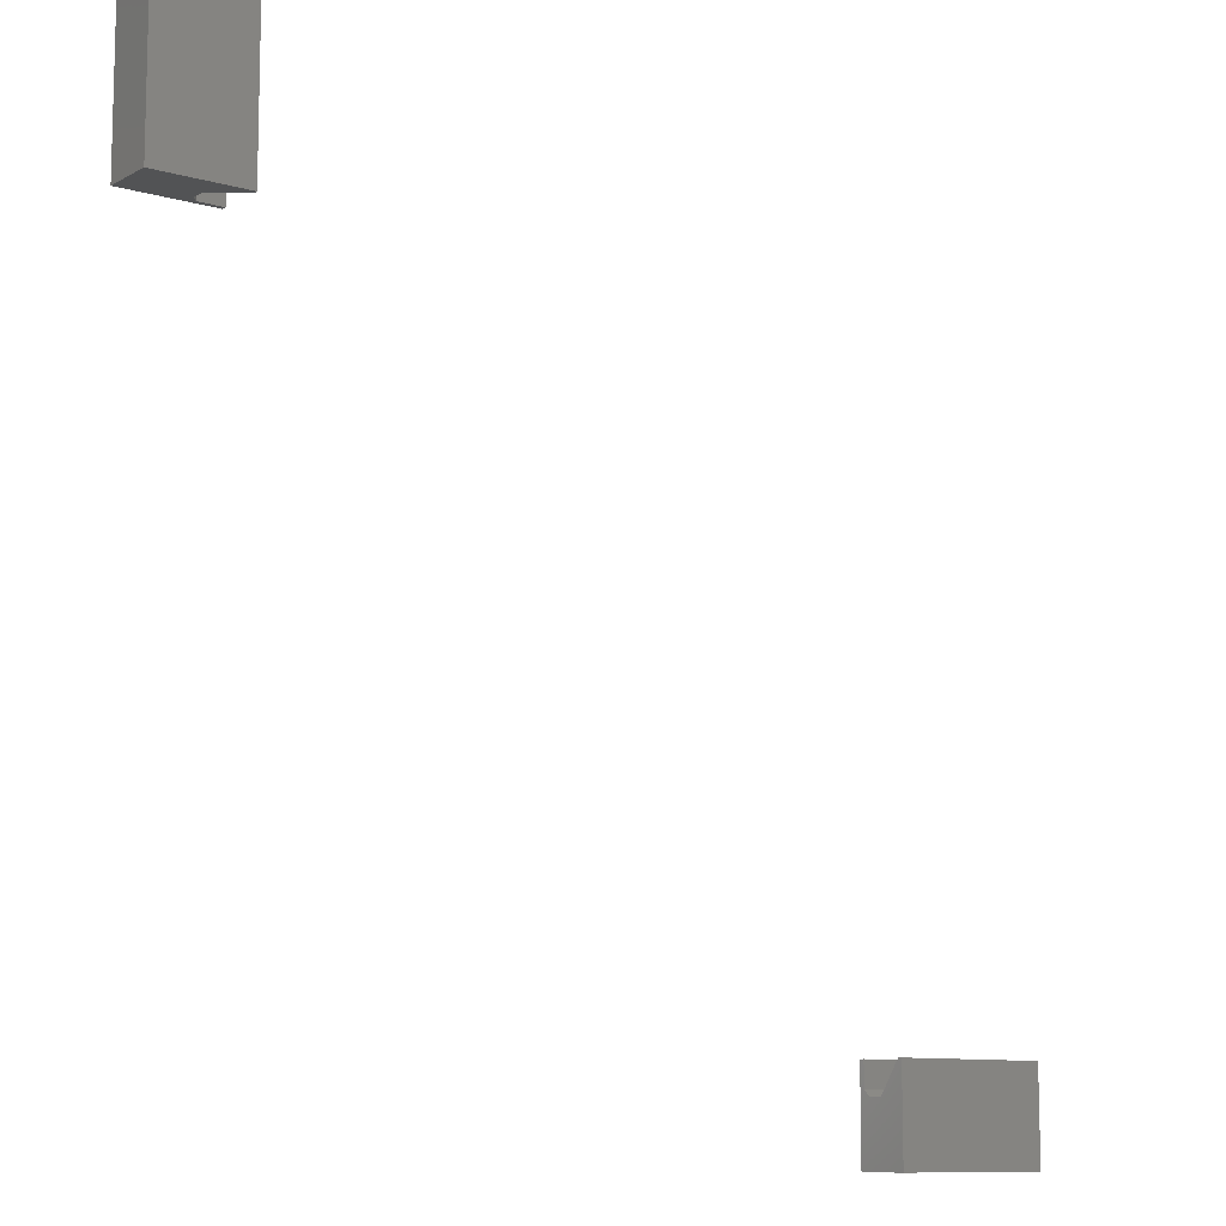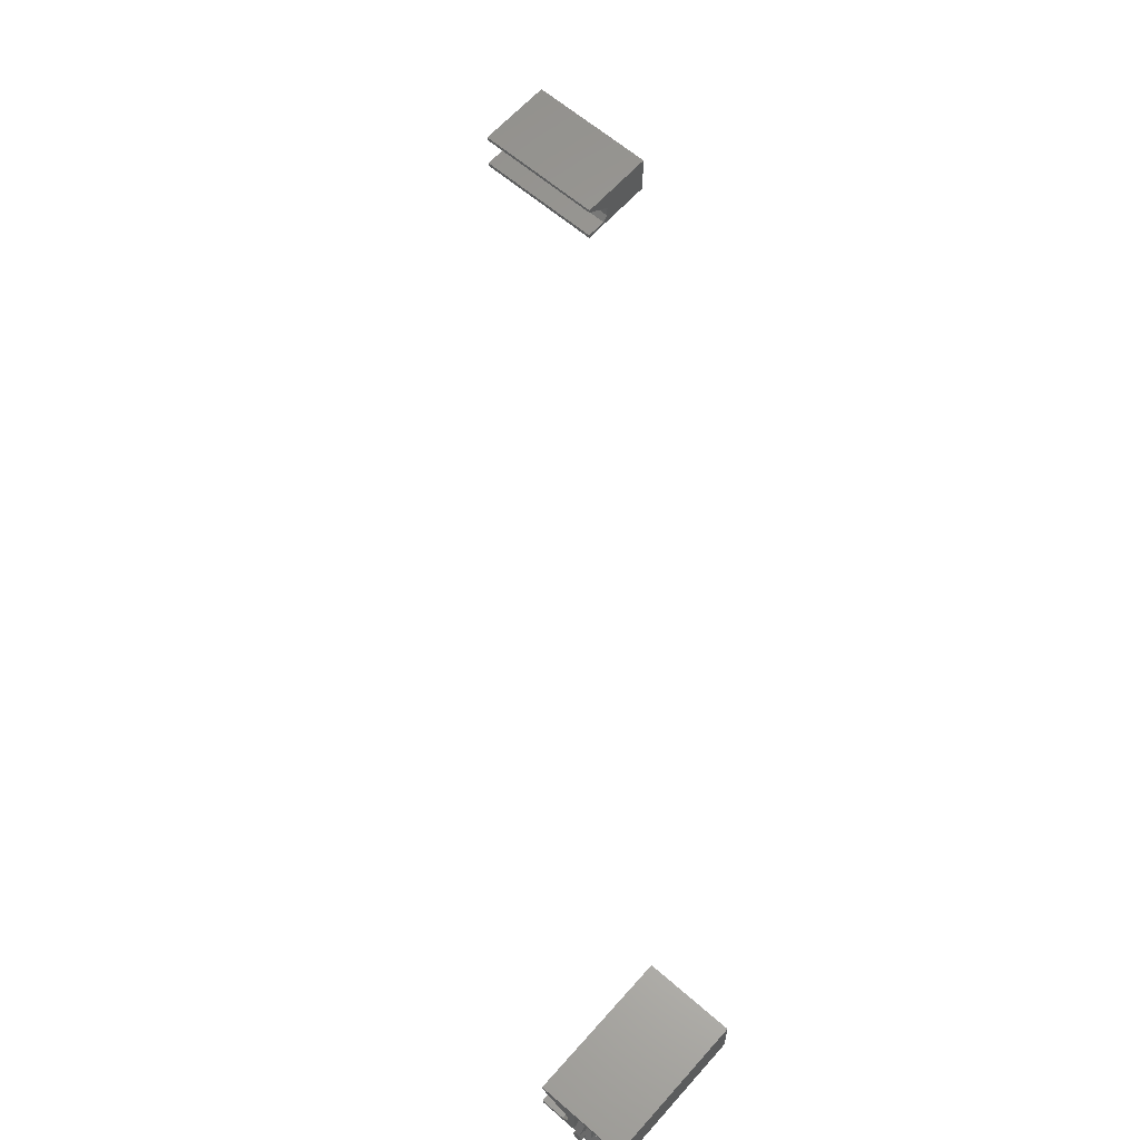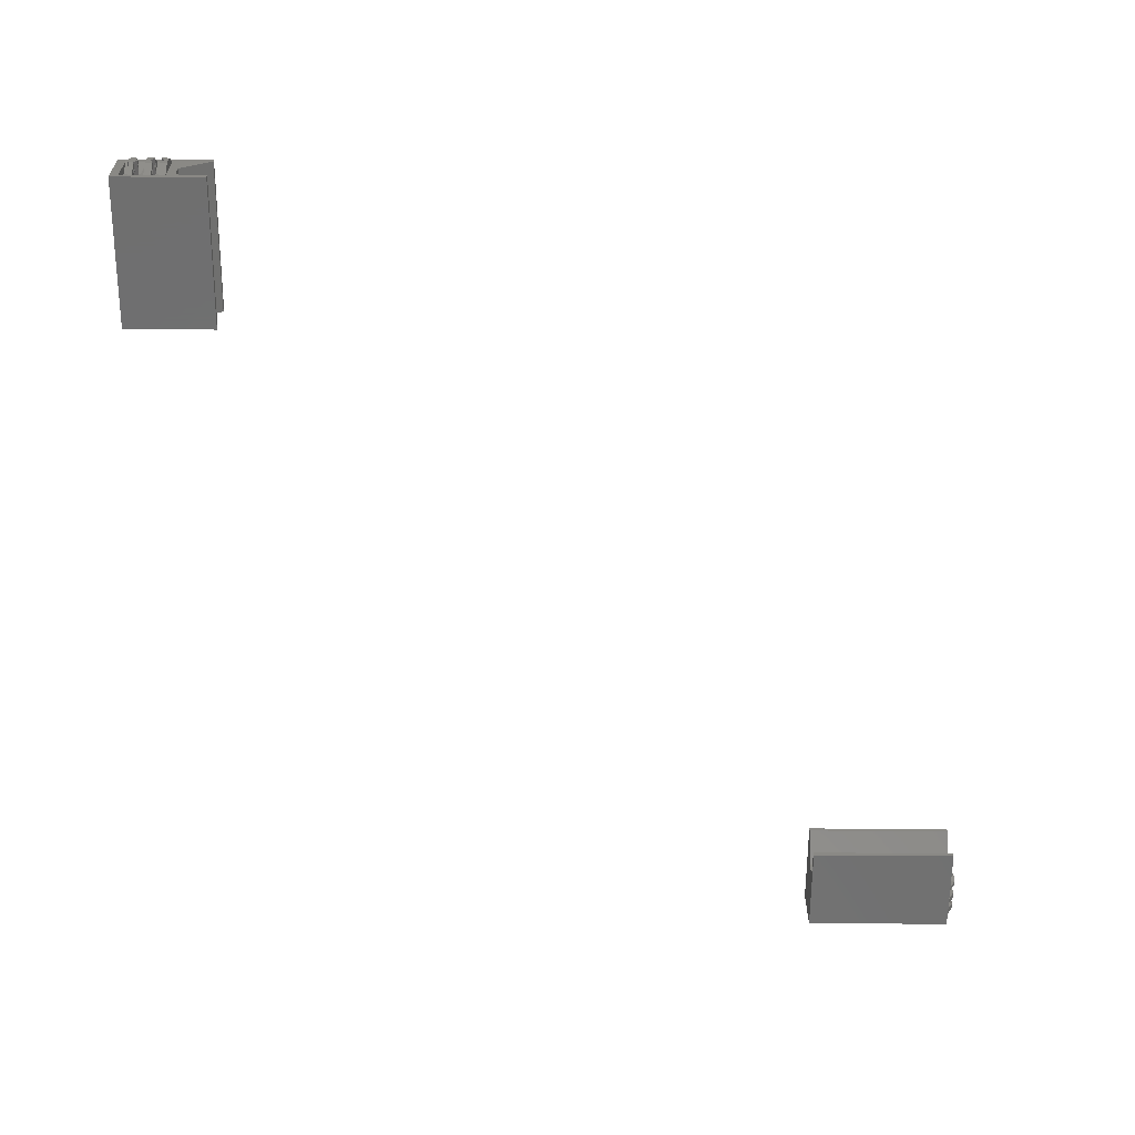
<metadata>
{"format":"stl","ext":"stl","renderer":"f3d","projection":"perspective","resolution":1024,"background":"white","views":[{"elev":-10.2,"azim":-36.4,"up":"+Y"},{"elev":62.4,"azim":-138.6,"up":"+Z"},{"elev":-62.0,"azim":89.6,"up":"+Z"}]}
</metadata>
<code>
# stl→obj: 276 verts, 672 faces
v -13.62 125 0.04
v -13.62 126.3 2.248
v -13.62 126.3 4.552
v -13.62 125 6.76
v -10.22 125 6.76
v -10.22 126.3 4.552
v -10.22 126.3 2.248
v -10.22 125 0.04
v -12.49 125 6.76
v -11.36 125 6.76
v -12.49 125 0.04
v -11.36 125 0.04
v -8.867 123.7 3.4
v -9.775 123.7 4.533
v -8.442 123.7 4.533
v -9.775 123.7 2.267
v -8.442 123.7 2.267
v -6.375 123.7 4.533
v -7.283 123.7 3.4
v -7.708 123.7 4.533
v -6.375 123.7 2.267
v -7.708 123.7 2.267
v -9.775 125 0.04
v -9.775 125 0.04087
v -9.775 125 6.759
v -9.775 125 6.76
v -6.375 125 6.76
v -6.375 125 6.759
v -6.375 125 0.04087
v -6.375 125 0.04
v -8.442 125 6.759
v -7.708 125 6.759
v -8.442 125 0.04087
v -7.708 125 0.04087
v -8.442 125 6.76
v -7.708 125 6.76
v -8.442 125 0.04
v -7.708 125 0.04
v 0 125 0
v 0 125 -0.8
v -4 125 0
v -5 125 3.4
v 0 125 6.901
v -5 125 1
v -15 125 -0.8
v 0 125 7.6
v -15 125 7.6
v 0 100 0
v -4 100 0
v -5 100 1
v -5 100 3.4
v 0 100 6.901
v 0 100 7.6
v -15 100 7.6
v -15 100 -0.8
v 0 100 -0.8
v -8.442 125 5.34
v -8.442 124.7 5.34
v -8.442 124.7 4.533
v -8.442 125 1.46
v -8.442 124.7 1.46
v -8.442 124.7 2.267
v -7.708 125 5.34
v -7.708 124.7 5.34
v -7.708 124.7 4.533
v -7.708 125 1.46
v -7.708 124.7 1.46
v -7.708 124.7 2.267
v -8.442 125.3 5.34
v -8.442 126.3 4.533
v -8.442 125.3 4.533
v -8.442 125.3 2.267
v -8.442 126.3 2.267
v -8.442 125.3 1.46
v -7.708 125.3 4.533
v -7.708 126.3 4.533
v -7.708 125.3 5.34
v -7.708 125.3 1.46
v -7.708 126.3 2.267
v -7.708 125.3 2.267
v -7.283 126.3 3.4
v -8.075 126.3 3.556
v -8.867 126.3 3.4
v -8.075 126.3 3.244
v -8.583 125 2.644
v -8.583 125 4.156
v -8.583 125 5.34
v -8.583 125 1.46
v -7.567 125 2.644
v -7.567 125 4.156
v -7.567 125 5.34
v -7.567 125 1.46
v -12.49 126.3 4.537
v -12.49 126.3 4.552
v -12.92 126.3 3.4
v -12.49 126.3 2.263
v -12.49 126.3 2.248
v -11.36 126.3 4.537
v -11.36 126.3 4.552
v -10.93 126.3 3.4
v -11.36 126.3 2.263
v -11.36 126.3 2.248
v -11.36 125.3 4.537
v -11.36 125.3 5.343
v -11.36 125 5.343
v -11.36 125.3 2.263
v -11.36 125.3 1.457
v -11.36 125 1.457
v -12.49 125.3 4.537
v -12.49 125.3 5.343
v -12.49 125 5.343
v -12.49 125.3 2.263
v -12.49 125.3 1.457
v -12.49 125 1.457
v -11.36 123.7 4.537
v -11.36 124.7 4.537
v -11.36 124.7 5.343
v -11.36 124.7 1.457
v -11.36 123.7 2.263
v -11.36 124.7 2.263
v -12.49 123.7 2.263
v -12.49 123.7 4.537
v -12.49 124.7 5.343
v -12.49 124.7 4.537
v -12.49 124.7 2.263
v -12.49 124.7 1.457
v -12.92 123.7 3.4
v -12.07 123.7 3.4
v -11.78 123.7 3.4
v -10.93 123.7 3.4
v -11.21 125 2.642
v -11.21 125 4.158
v -11.21 125 5.343
v -11.21 125 1.457
v -12.64 125 2.642
v -12.64 125 4.158
v -12.64 125 5.343
v -12.64 125 1.457
v 123.7 -12.29 4.533
v 123.7 -13.62 4.533
v 123.7 -12.72 3.4
v 123.7 -13.62 2.267
v 123.7 -12.29 2.267
v 123.7 -10.22 4.533
v 123.7 -11.13 3.4
v 123.7 -10.22 2.267
v 123.7 -11.56 4.533
v 123.7 -11.56 2.267
v 125 -13.62 6.76
v 125 -13.62 6.759
v 125 -13.62 0.04
v 125 -13.62 0.04087
v 125 -10.22 6.759
v 125 -10.22 6.76
v 125 -10.22 0.04
v 125 -10.22 0.04087
v 125 -12.29 6.759
v 125 -11.56 6.759
v 125 -12.29 0.04087
v 125 -11.56 0.04087
v 125 -12.29 6.76
v 125 -11.56 6.76
v 125 -12.29 0.04
v 125 -11.56 0.04
v 125 -9.775 6.76
v 126.3 -9.775 4.552
v 126.3 -9.775 2.248
v 125 -9.775 0.04
v 126.3 -6.375 4.552
v 125 -6.375 6.76
v 126.3 -6.375 2.248
v 125 -6.375 0.04
v 125 -8.643 6.76
v 125 -7.507 6.76
v 125 -8.643 0.04
v 125 -7.507 0.04
v 125 0 6.901
v 125 0 7.6
v 125 -5 3.4
v 125 -15 7.6
v 125 -4 0
v 125 0 -0.8
v 125 0 0
v 125 -5 1
v 125 -15 -0.8
v 100 0 0
v 100 -4 0
v 100 -5 1
v 100 -5 3.4
v 100 0 6.901
v 100 0 7.6
v 100 -15 7.6
v 100 -15 -0.8
v 100 0 -0.8
v 124.7 -12.29 5.34
v 124.7 -12.29 4.533
v 125 -12.29 5.34
v 124.7 -12.29 1.46
v 124.7 -12.29 2.267
v 125 -12.29 1.46
v 125 -11.56 5.34
v 124.7 -11.56 5.34
v 124.7 -11.56 4.533
v 125 -11.56 1.46
v 124.7 -11.56 1.46
v 124.7 -11.56 2.267
v 125.3 -12.29 5.34
v 126.3 -12.29 4.533
v 125.3 -12.29 4.533
v 125.3 -12.29 1.46
v 126.3 -12.29 2.267
v 125.3 -12.29 2.267
v 126.3 -11.56 4.533
v 125.3 -11.56 5.34
v 125.3 -11.56 4.533
v 126.3 -11.56 2.267
v 125.3 -11.56 1.46
v 125.3 -11.56 2.267
v 126.3 -11.93 3.556
v 126.3 -11.13 3.4
v 126.3 -11.93 3.244
v 126.3 -12.72 3.4
v 125 -12.43 2.644
v 125 -12.43 4.156
v 125 -12.43 5.34
v 125 -12.43 1.46
v 125 -11.42 2.644
v 125 -11.42 4.156
v 125 -11.42 5.34
v 125 -11.42 1.46
v 126.3 -8.643 4.537
v 126.3 -8.643 4.552
v 126.3 -9.07 3.4
v 126.3 -8.643 2.263
v 126.3 -8.643 2.248
v 126.3 -7.08 3.4
v 126.3 -7.507 4.537
v 126.3 -7.507 4.552
v 126.3 -7.507 2.263
v 126.3 -7.507 2.248
v 125 -7.507 5.343
v 125.3 -7.507 5.343
v 125.3 -7.507 4.537
v 125 -7.507 1.457
v 125.3 -7.507 2.263
v 125.3 -7.507 1.457
v 125 -8.643 5.343
v 125.3 -8.643 5.343
v 125.3 -8.643 4.537
v 125.3 -8.643 2.263
v 125.3 -8.643 1.457
v 125 -8.643 1.457
v 124.7 -7.507 5.343
v 123.7 -7.507 4.537
v 124.7 -7.507 4.537
v 123.7 -7.507 2.263
v 124.7 -7.507 2.263
v 124.7 -7.507 1.457
v 123.7 -8.643 2.263
v 123.7 -8.643 4.537
v 124.7 -8.643 5.343
v 124.7 -8.643 4.537
v 124.7 -8.643 2.263
v 124.7 -8.643 1.457
v 123.7 -9.07 3.4
v 123.7 -8.217 3.4
v 123.7 -7.933 3.4
v 123.7 -7.08 3.4
v 125 -7.365 2.642
v 125 -7.365 4.158
v 125 -7.365 5.343
v 125 -7.365 1.457
v 125 -8.785 2.642
v 125 -8.785 4.158
v 125 -8.785 5.343
v 125 -8.785 1.457
f 1 2 1
f 2 1 3
f 4 3 1
f 3 4 4
f 5 6 5
f 6 5 7
f 8 7 5
f 7 8 8
f 4 9 9
f 9 4 4
f 10 5 5
f 5 10 10
f 9 10 10
f 10 9 9
f 1 11 11
f 11 1 1
f 12 8 8
f 8 12 12
f 11 12 12
f 12 11 11
f 13 14 15
f 16 13 17
f 13 16 14
f 18 19 20
f 21 19 18
f 19 21 22
f 16 23 14
f 23 16 24
f 25 26 26
f 14 26 25
f 26 14 23
f 23 24 23
f 18 27 21
f 27 18 28
f 29 30 30
f 21 30 29
f 30 21 27
f 27 28 27
f 15 25 31
f 25 15 14
f 18 32 28
f 32 18 20
f 33 16 17
f 16 33 24
f 29 22 21
f 22 29 34
f 26 35 35
f 35 26 26
f 36 27 27
f 27 36 36
f 23 37 37
f 37 23 23
f 38 30 30
f 30 38 38
f 31 26 35
f 26 31 25
f 28 36 27
f 36 28 32
f 30 34 29
f 34 30 38
f 37 24 33
f 24 37 23
f 39 40 41
f 23 5 26
f 5 23 8
f 42 27 43
f 30 42 44
f 42 30 27
f 40 38 30
f 38 45 37
f 37 45 23
f 23 45 8
f 8 45 12
f 12 45 11
f 40 30 41
f 41 30 44
f 27 46 43
f 36 46 27
f 46 36 47
f 35 47 36
f 26 47 35
f 5 47 26
f 10 47 5
f 9 47 10
f 4 47 9
f 1 47 4
f 38 40 45
f 1 45 47
f 11 45 1
f 41 48 39
f 48 41 49
f 50 41 44
f 41 50 49
f 51 44 42
f 44 51 50
f 51 43 52
f 43 51 42
f 53 43 46
f 43 53 52
f 47 53 46
f 53 47 54
f 55 47 45
f 47 55 54
f 55 40 56
f 40 55 45
f 48 40 39
f 40 48 56
f 57 31 35
f 58 31 57
f 59 15 58
f 58 15 31
f 35 31 35
f 33 37 37
f 37 33 60
f 33 61 60
f 17 61 33
f 17 62 61
f 32 36 36
f 36 32 63
f 32 64 63
f 20 64 32
f 20 65 64
f 66 34 38
f 67 34 66
f 68 22 67
f 67 22 34
f 38 34 38
f 69 70 71
f 69 35 70
f 35 69 57
f 72 73 74
f 37 74 73
f 74 37 60
f 75 76 77
f 36 77 76
f 77 36 63
f 78 79 80
f 78 38 79
f 38 78 66
f 38 73 79
f 73 38 37
f 76 35 36
f 35 76 70
f 76 81 82
f 83 70 82
f 84 82 81
f 82 84 83
f 81 79 84
f 73 83 84
f 79 73 84
f 70 76 82
f 72 83 73
f 85 83 72
f 13 62 17
f 62 13 85
f 85 13 83
f 83 71 70
f 83 86 71
f 13 86 83
f 13 59 86
f 59 13 15
f 87 57 69
f 57 87 58
f 59 87 86
f 87 59 58
f 62 88 61
f 88 62 85
f 87 71 86
f 71 87 69
f 88 72 74
f 72 88 85
f 88 60 61
f 60 88 74
f 81 80 79
f 81 89 80
f 19 89 81
f 19 68 89
f 68 19 22
f 75 81 76
f 90 81 75
f 19 65 20
f 65 19 90
f 90 19 81
f 77 63 91
f 91 63 64
f 66 92 67
f 66 78 92
f 65 91 64
f 91 65 90
f 68 92 89
f 92 68 67
f 91 75 77
f 75 91 90
f 92 80 89
f 80 92 78
f 93 3 94
f 95 3 93
f 2 95 96
f 2 96 97
f 95 2 3
f 6 98 99
f 6 100 98
f 7 100 6
f 100 7 101
f 101 7 102
f 103 99 98
f 104 99 103
f 104 10 99
f 105 10 104
f 10 105 10
f 106 102 107
f 12 107 102
f 108 12 12
f 12 108 107
f 102 106 101
f 6 10 5
f 10 6 99
f 8 102 7
f 102 8 12
f 109 94 110
f 9 110 94
f 111 9 9
f 9 111 110
f 94 109 93
f 112 97 96
f 113 97 112
f 113 11 97
f 114 11 113
f 11 114 11
f 94 4 9
f 4 94 3
f 11 2 97
f 2 11 1
f 115 116 115
f 105 10 10
f 117 10 105
f 116 115 117
f 117 115 10
f 12 108 12
f 12 118 108
f 119 118 12
f 119 120 118
f 120 119 119
f 12 121 119
f 121 12 11
f 115 9 10
f 9 115 122
f 9 111 9
f 9 123 111
f 122 123 9
f 122 124 123
f 124 122 122
f 121 125 121
f 114 11 11
f 126 11 114
f 125 121 126
f 126 121 11
f 122 127 122
f 128 127 122
f 121 127 128
f 127 121 121
f 115 122 115
f 115 122 122
f 129 122 115
f 129 128 122
f 119 128 129
f 119 121 128
f 119 121 119
f 121 119 121
f 130 115 115
f 130 129 115
f 130 119 129
f 119 130 119
f 119 120 120
f 120 119 119
f 115 116 116
f 116 115 115
f 106 100 101
f 131 100 106
f 130 120 119
f 120 130 131
f 131 130 100
f 100 103 98
f 100 132 103
f 130 132 100
f 130 116 132
f 116 130 115
f 105 133 117
f 133 105 104
f 133 103 132
f 103 133 104
f 134 106 107
f 106 134 131
f 116 133 132
f 133 116 117
f 120 134 118
f 134 120 131
f 108 134 107
f 108 118 134
f 117 116 116
f 120 118 120
f 95 112 96
f 95 135 112
f 127 135 95
f 127 125 135
f 125 127 121
f 109 95 93
f 136 95 109
f 127 124 122
f 124 127 136
f 136 127 95
f 121 125 125
f 125 121 121
f 122 124 124
f 124 122 122
f 111 137 110
f 137 111 123
f 123 124 124
f 125 125 126
f 113 138 114
f 126 114 138
f 137 109 110
f 109 137 136
f 138 112 135
f 112 138 113
f 124 137 123
f 137 124 136
f 125 138 135
f 138 125 126
f 139 140 141
f 142 143 141
f 142 141 140
f 144 145 146
f 144 147 145
f 148 146 145
f 149 150 149
f 149 140 150
f 149 142 140
f 151 142 149
f 142 151 152
f 152 151 151
f 153 154 154
f 144 154 153
f 146 154 144
f 155 146 156
f 155 156 155
f 146 155 154
f 150 139 157
f 139 150 140
f 158 144 153
f 144 158 147
f 142 159 143
f 159 142 152
f 148 156 146
f 156 148 160
f 149 161 149
f 161 149 161
f 162 154 162
f 154 162 154
f 163 151 163
f 151 163 151
f 155 164 155
f 164 155 164
f 149 157 161
f 157 149 150
f 162 153 154
f 153 162 158
f 160 155 156
f 155 160 164
f 152 163 159
f 163 152 151
f 165 166 165
f 165 167 166
f 168 167 165
f 167 168 168
f 169 170 170
f 171 170 169
f 172 171 172
f 171 172 170
f 173 165 173
f 165 173 165
f 170 174 170
f 174 170 174
f 173 174 173
f 174 173 174
f 168 175 168
f 175 168 175
f 176 172 176
f 172 176 172
f 176 175 176
f 175 176 175
f 170 177 178
f 172 179 170
f 177 170 179
f 178 174 170
f 180 174 178
f 174 180 173
f 165 154 168
f 173 180 165
f 165 180 154
f 154 180 162
f 162 180 161
f 149 180 151
f 161 180 149
f 181 182 183
f 179 172 184
f 172 181 184
f 172 182 181
f 176 182 172
f 185 176 175
f 185 175 168
f 155 168 154
f 185 168 155
f 185 155 164
f 185 164 163
f 185 163 151
f 176 185 182
f 185 151 180
f 186 181 183
f 181 186 187
f 181 188 184
f 188 181 187
f 184 189 179
f 189 184 188
f 189 177 179
f 177 189 190
f 177 191 178
f 191 177 190
f 191 180 178
f 180 191 192
f 193 180 192
f 180 193 185
f 193 182 185
f 182 193 194
f 182 186 183
f 186 182 194
f 139 195 157
f 139 196 195
f 157 161 161
f 197 157 195
f 157 197 161
f 143 198 199
f 159 198 143
f 159 200 198
f 163 159 163
f 159 163 200
f 162 158 162
f 201 158 162
f 202 158 201
f 202 147 158
f 203 147 202
f 204 160 205
f 164 160 204
f 160 164 164
f 205 148 206
f 148 205 160
f 207 161 197
f 207 208 161
f 209 208 207
f 200 163 210
f 210 211 212
f 211 210 163
f 213 214 162
f 213 215 214
f 162 214 201
f 216 217 218
f 217 164 204
f 164 217 216
f 211 164 216
f 164 211 163
f 161 213 162
f 213 161 208
f 219 220 213
f 221 220 219
f 220 221 216
f 222 219 208
f 219 222 221
f 221 222 211
f 211 216 221
f 213 208 219
f 141 223 222
f 199 141 143
f 141 199 223
f 212 222 223
f 222 212 211
f 141 196 139
f 196 141 224
f 222 209 224
f 222 224 141
f 209 222 208
f 197 225 207
f 225 197 195
f 196 225 195
f 225 196 224
f 226 199 198
f 199 226 223
f 225 209 207
f 209 225 224
f 226 212 223
f 212 226 210
f 226 198 200
f 200 210 226
f 220 227 145
f 218 220 216
f 220 218 227
f 206 145 227
f 145 206 148
f 220 215 213
f 215 220 228
f 145 203 228
f 145 228 220
f 203 145 147
f 229 202 201
f 201 214 229
f 204 230 217
f 230 204 205
f 229 203 202
f 203 229 228
f 230 206 227
f 206 230 205
f 215 229 214
f 229 215 228
f 230 218 217
f 218 230 227
f 166 231 232
f 231 166 233
f 167 234 233
f 167 233 166
f 234 167 235
f 169 236 171
f 237 169 238
f 169 237 236
f 239 171 236
f 171 239 240
f 241 174 174
f 242 174 241
f 242 238 174
f 243 238 242
f 238 243 237
f 176 244 176
f 245 240 239
f 246 240 245
f 244 176 246
f 246 176 240
f 174 169 170
f 169 174 238
f 240 172 171
f 172 240 176
f 247 173 248
f 232 248 173
f 249 232 231
f 232 249 248
f 173 247 173
f 235 250 234
f 235 251 250
f 175 251 235
f 175 252 251
f 252 175 175
f 165 232 173
f 232 165 166
f 167 175 235
f 175 167 168
f 241 174 253
f 254 253 174
f 255 254 254
f 254 255 253
f 174 241 174
f 256 257 256
f 256 258 257
f 176 258 256
f 176 244 258
f 244 176 176
f 259 176 256
f 176 259 175
f 173 254 174
f 254 173 260
f 247 173 173
f 261 173 247
f 261 260 173
f 262 260 261
f 260 262 260
f 175 252 175
f 263 259 259
f 264 259 263
f 252 175 264
f 264 175 259
f 265 266 260
f 265 260 260
f 266 265 259
f 259 265 259
f 260 254 254
f 254 266 267
f 260 254 260
f 254 260 266
f 266 256 267
f 259 256 266
f 256 259 256
f 256 259 259
f 254 268 254
f 267 268 254
f 268 256 256
f 268 267 256
f 257 256 257
f 256 257 256
f 255 254 255
f 254 255 254
f 268 269 236
f 257 268 256
f 268 257 269
f 245 236 269
f 236 245 239
f 268 255 254
f 255 268 270
f 236 243 270
f 236 270 268
f 243 236 237
f 241 253 271
f 242 241 271
f 271 243 242
f 243 271 270
f 272 245 269
f 245 272 246
f 255 271 253
f 271 255 270
f 272 257 258
f 257 272 269
f 272 244 246
f 258 244 272
f 255 253 255
f 258 257 257
f 233 273 265
f 250 233 234
f 233 250 273
f 263 265 273
f 265 263 259
f 233 249 231
f 249 233 274
f 265 262 274
f 265 274 233
f 262 265 260
f 259 263 259
f 263 259 263
f 260 262 260
f 262 260 262
f 275 247 248
f 261 247 275
f 261 262 262
f 263 264 263
f 252 264 276
f 251 252 276
f 249 275 248
f 275 249 274
f 276 250 251
f 250 276 273
f 275 262 261
f 262 275 274
f 276 263 273
f 263 276 264
f 194 187 186
f 188 193 189
f 187 193 188
f 193 187 194
f 189 191 190
f 192 189 193
f 189 192 191
f 51 53 54
f 53 51 52
f 55 51 54
f 51 55 50
f 50 55 49
f 56 49 55
f 49 56 48

</code>
